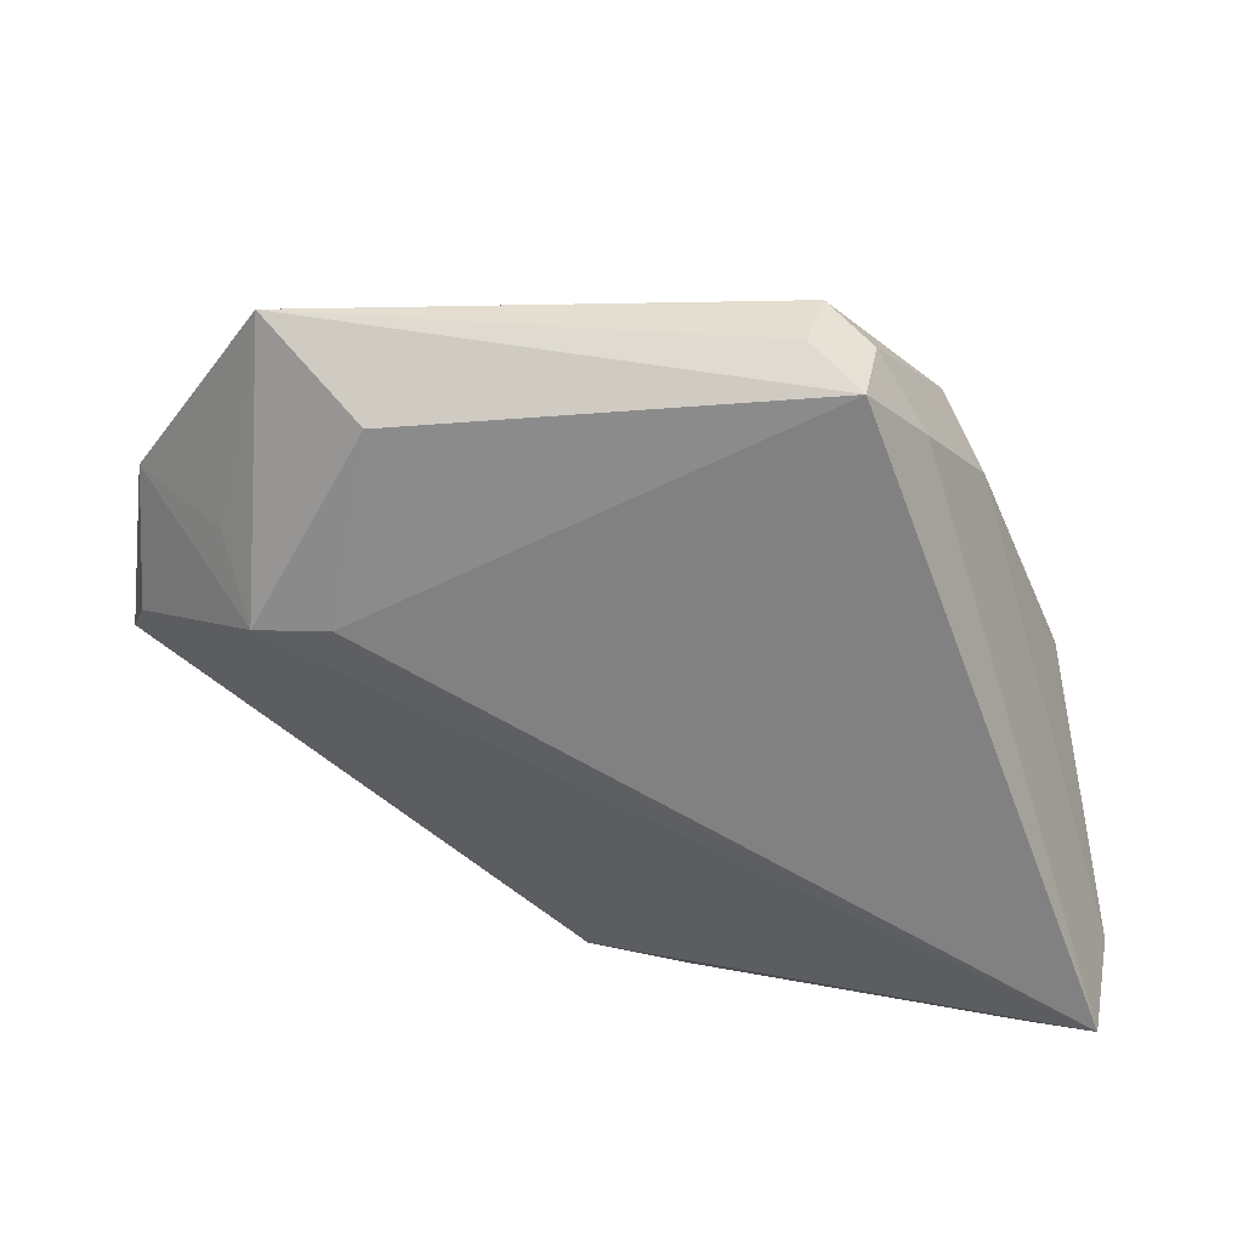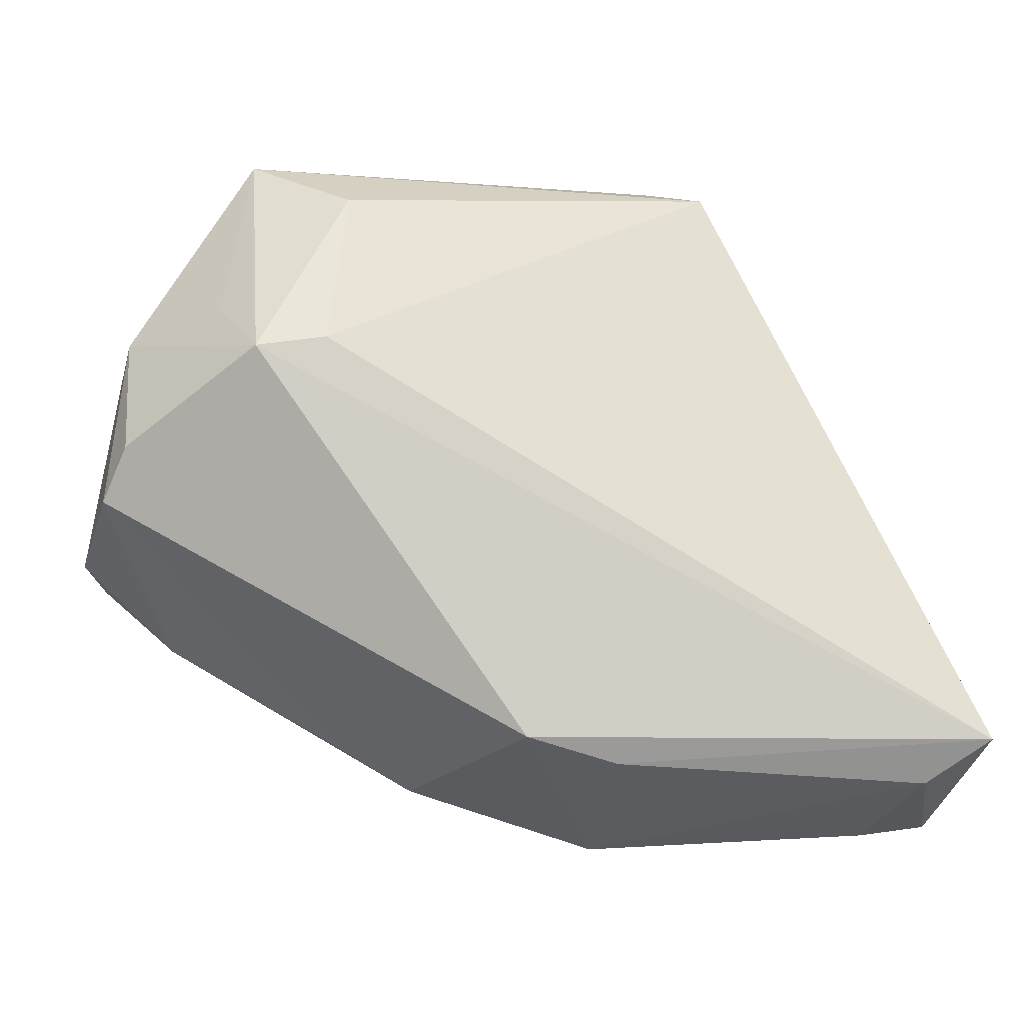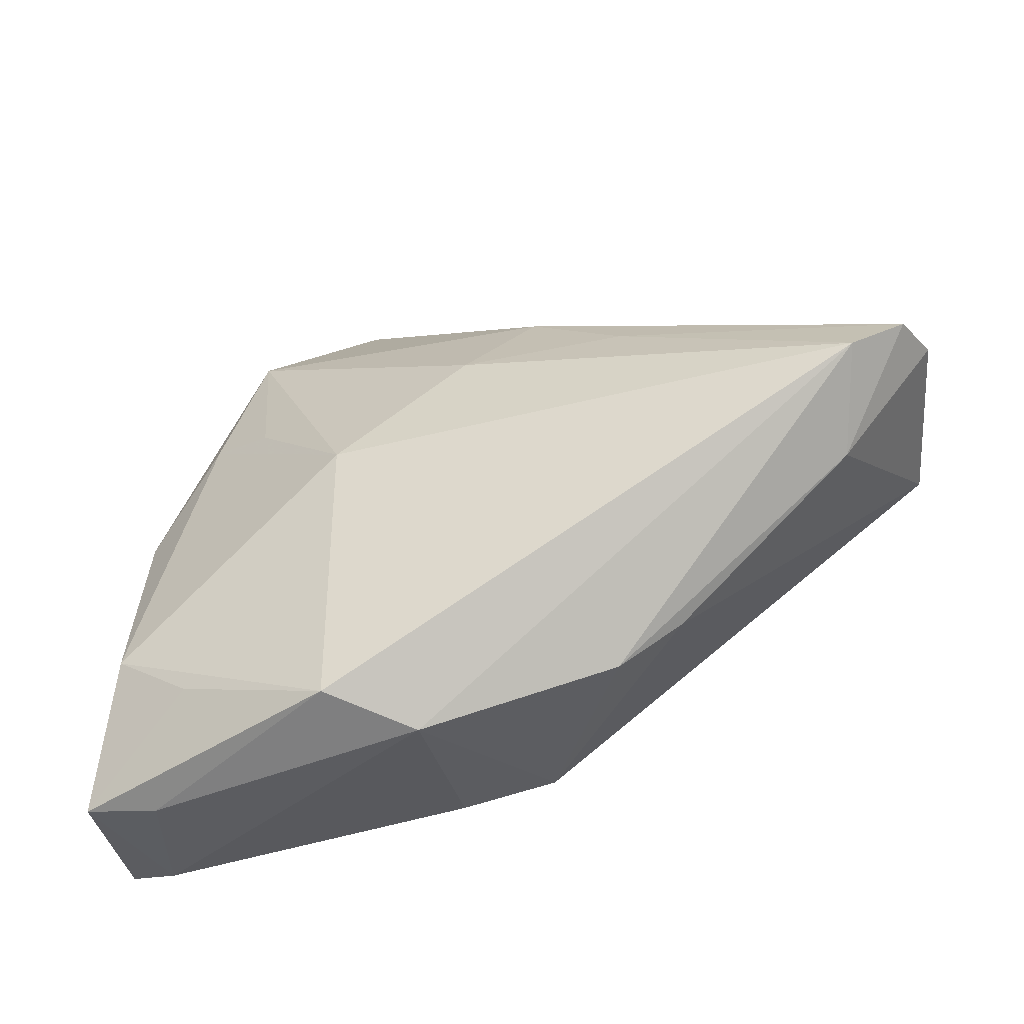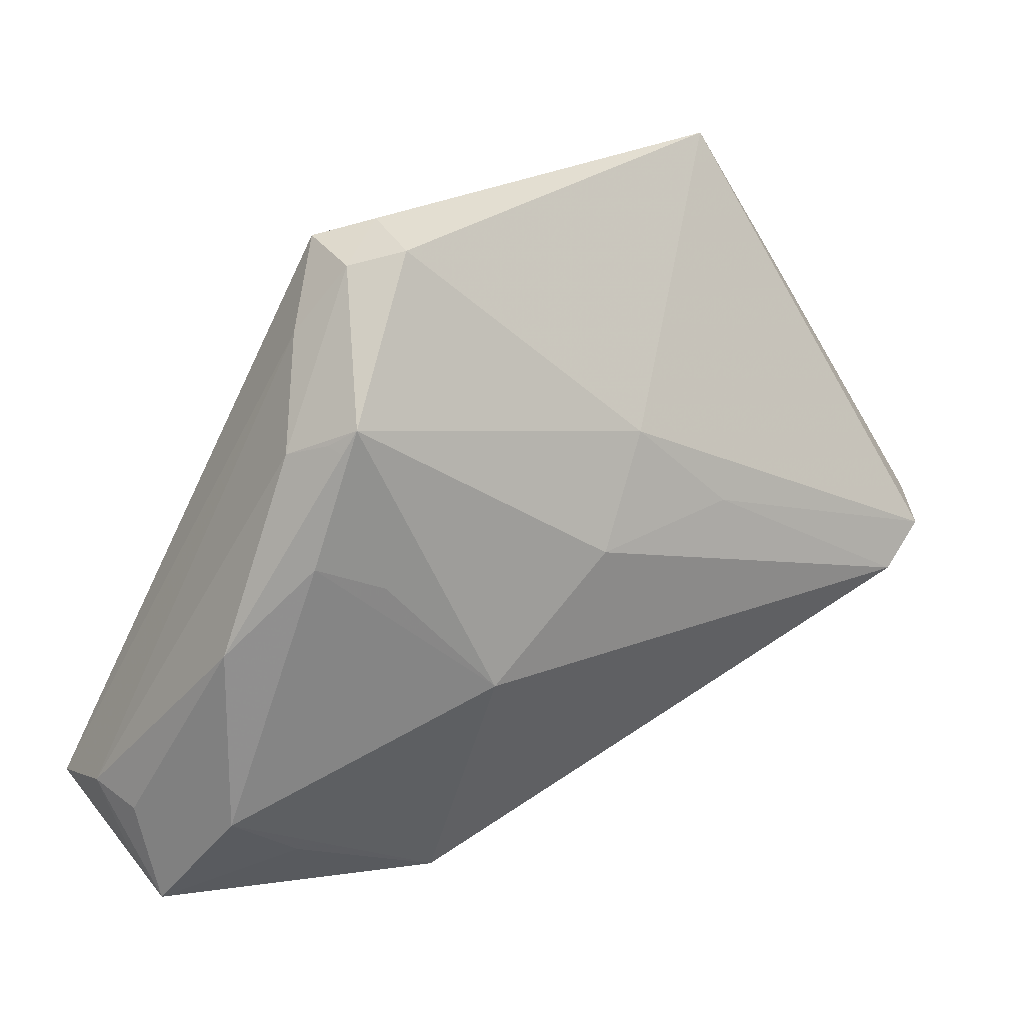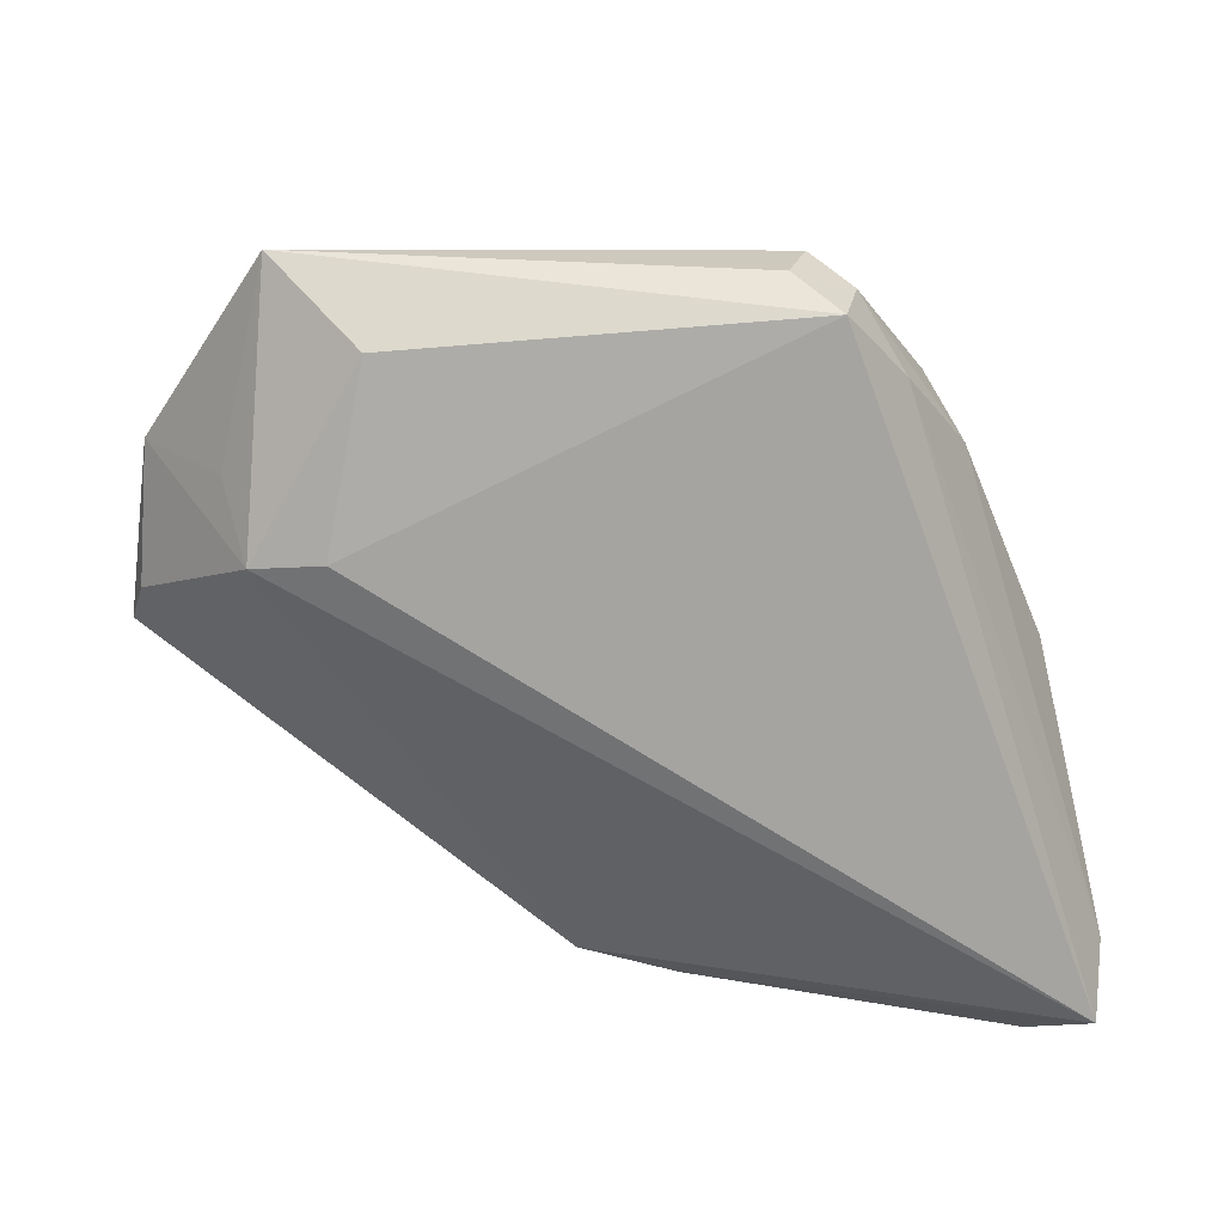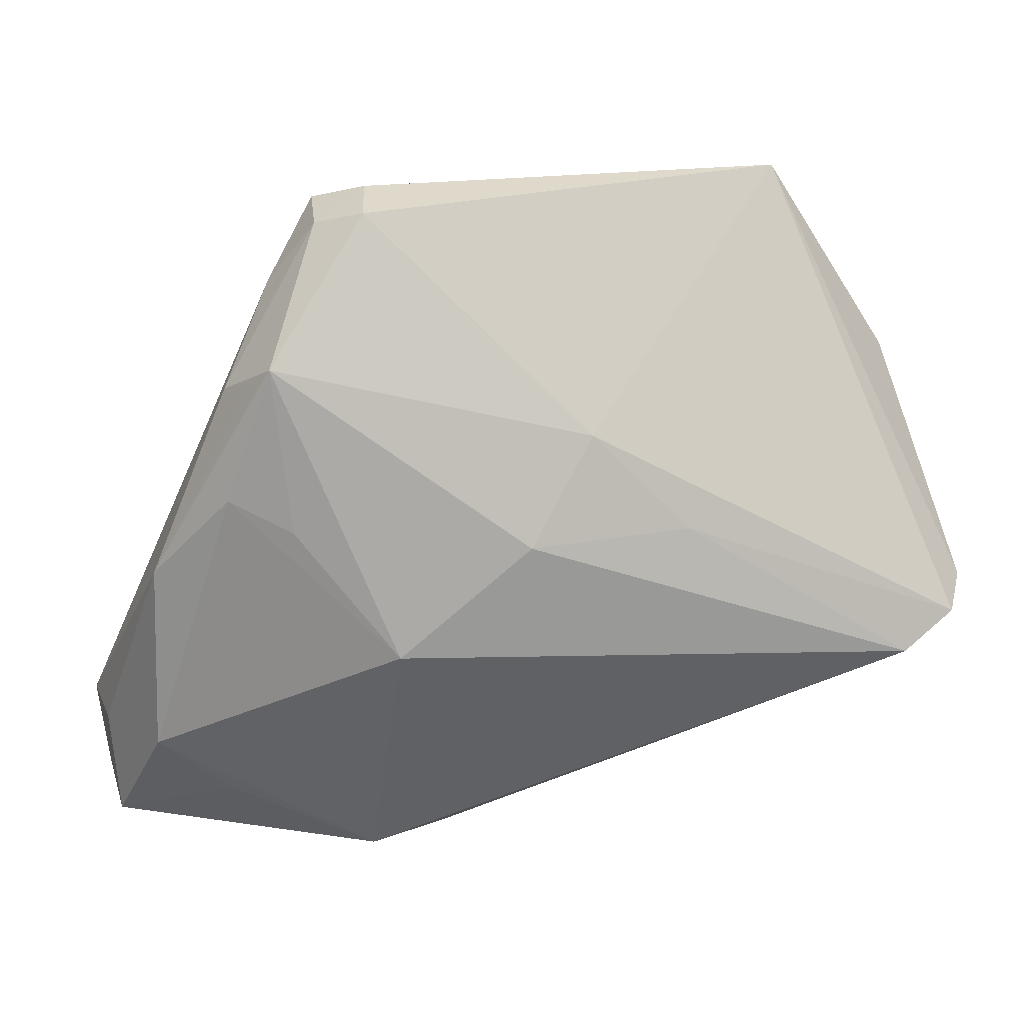
<metadata>
{"format":"obj","ext":"obj","renderer":"f3d","projection":"perspective","resolution":1024,"background":"white","views":[{"elev":45.8,"azim":9.8,"up":"+Y"},{"elev":-11.4,"azim":-6.3,"up":"+Y"},{"elev":-54.6,"azim":-165.3,"up":"+Y"},{"elev":27.2,"azim":145.6,"up":"+Y"},{"elev":32.8,"azim":10.2,"up":"+Y"},{"elev":21.7,"azim":171.9,"up":"+Y"}]}
</metadata>
<code>
v 0.05347 -0.02689 0.004247
v 0.02352 0.04275 -0.003166
v -0.01465 -0.03488 -0.001665
v -0.02415 0.03948 0.01348
v 0.03012 0.02783 -0.01562
v 0.04369 -0.04035 0.001589
v 0.03248 0.02545 -0.01284
v -0.05823 -0.003877 -0.01588
v -0.03645 0.04612 0.005439
v -0.0008877 0.005642 -0.02259
v -0.05196 0.0218 0.003796
v 0.04558 -0.000611 -0.008714
v 0.02333 0.04395 0.005353
v -0.05432 0.0004901 0.007008
v 0.01557 -0.00834 -0.02227
v -0.0355 0.01764 0.02139
v 0.03185 0.02493 -0.01462
v 0.05532 -0.02966 0.02139
v 0.05367 -0.03471 0.006573
v -0.04921 -0.01094 -0.02366
v 0.02947 0.03468 -0.0003388
v 0.03737 -0.03184 -0.009142
v 0.01873 -0.04045 -0.01139
v 0.05229 -0.03916 0.0006669
v 0.0465 -0.02446 -0.009363
v 0.04782 -0.03481 0.01745
v 0.03585 0.01079 -0.01449
v -0.05153 0.006912 0.01056
v 0.008995 -0.04206 -0.004122
v -0.0226 -0.03008 -0.002177
v -0.001836 -0.0297 0.01883
v 0.01695 0.04612 0.0009187
v -0.05565 -0.0064 -0.02187
v -0.02092 0.006656 -0.02116
v 0.01774 0.04465 -0.00724
v 0.0552 -0.02583 0.0115
v -0.009073 0.01854 -0.0185
v -0.04583 -0.01593 -0.01141
v -0.04004 0.02402 0.0139
v 0.03554 0.02336 -0.008182
v -0.0269 0.01898 0.02139
v 0.02801 0.007231 -0.01752
v 0.009495 -0.03277 0.01741
f 16 11 28
f 21 13 18
f 33 9 37
f 9 35 37
f 9 13 32
f 32 35 9
f 8 9 33
f 8 11 9
f 22 23 25
f 25 24 22
f 22 24 23
f 25 12 1
f 1 24 25
f 26 24 18
f 29 20 23
f 9 11 39
f 39 16 9
f 11 16 39
f 4 13 9
f 9 16 4
f 36 21 18
f 36 1 12
f 24 1 36
f 5 37 35
f 28 11 14
f 11 8 14
f 20 29 3
f 23 24 6
f 6 29 23
f 24 26 6
f 26 29 6
f 13 4 41
f 41 4 16
f 18 13 41
f 41 16 18
f 40 36 12
f 21 36 40
f 18 24 19
f 19 36 18
f 24 36 19
f 2 5 35
f 2 32 13
f 35 32 2
f 13 21 2
f 21 40 2
f 2 40 5
f 27 12 25
f 27 5 12
f 34 20 33
f 33 37 34
f 33 20 38
f 20 3 38
f 38 8 33
f 38 14 8
f 31 3 29
f 18 16 31
f 31 16 28
f 28 14 31
f 7 40 12
f 5 40 7
f 15 27 25
f 25 23 15
f 23 20 15
f 14 38 30
f 30 38 3
f 30 31 14
f 3 31 30
f 43 26 18
f 18 31 43
f 43 29 26
f 43 31 29
f 12 5 17
f 17 7 12
f 5 7 17
f 5 27 42
f 42 15 5
f 27 15 42
f 5 15 10
f 37 5 10
f 10 34 37
f 20 34 10
f 10 15 20

</code>
